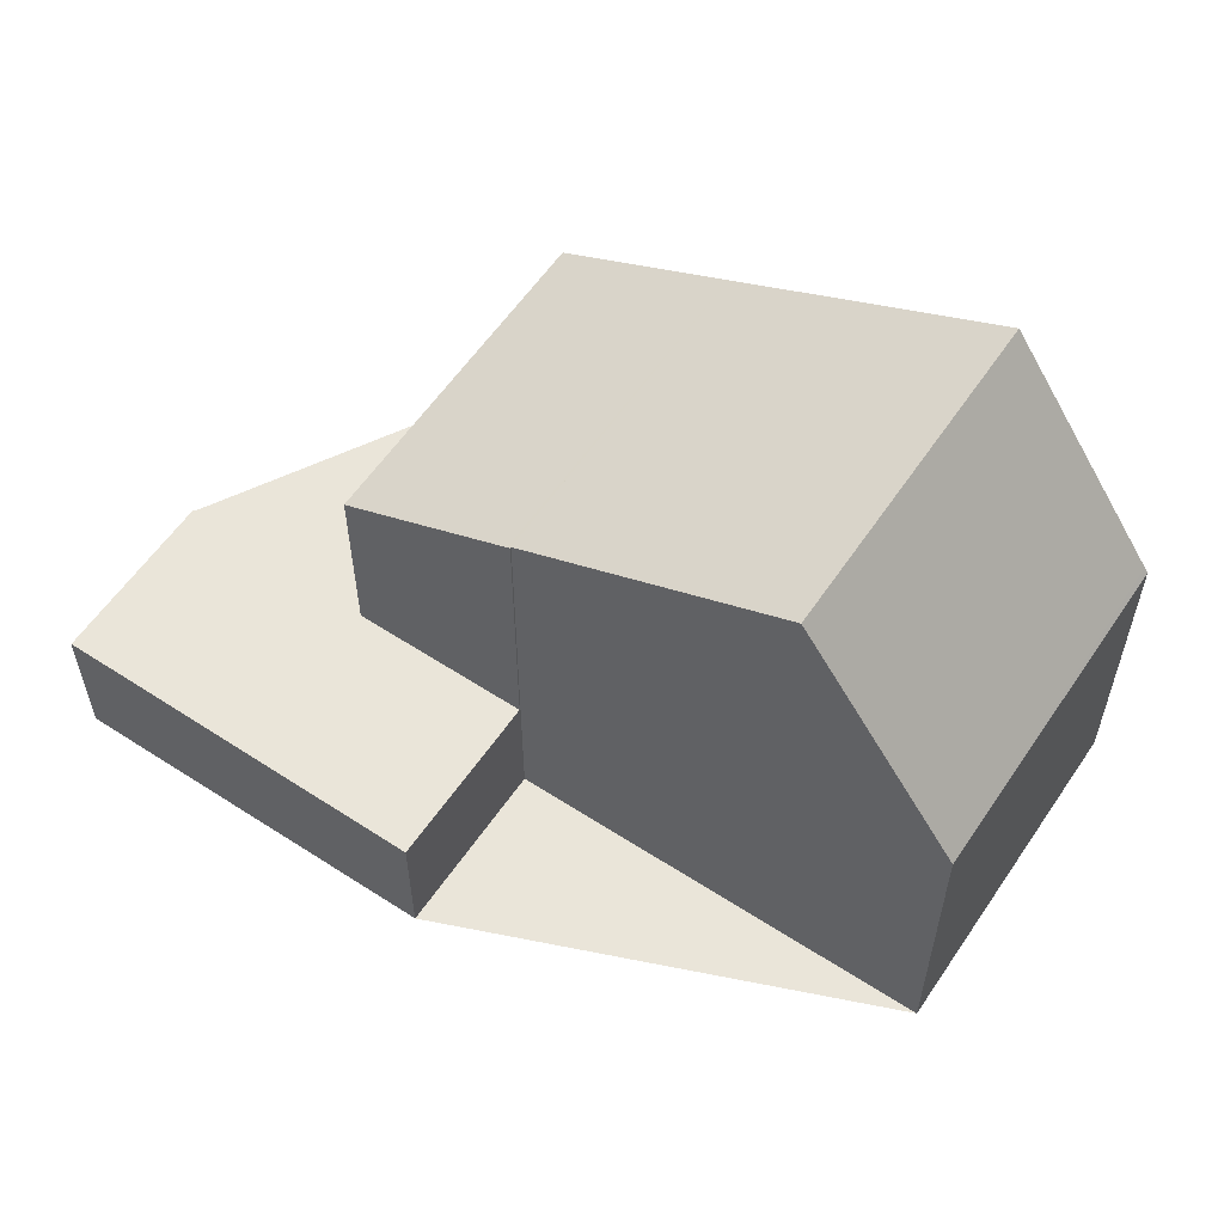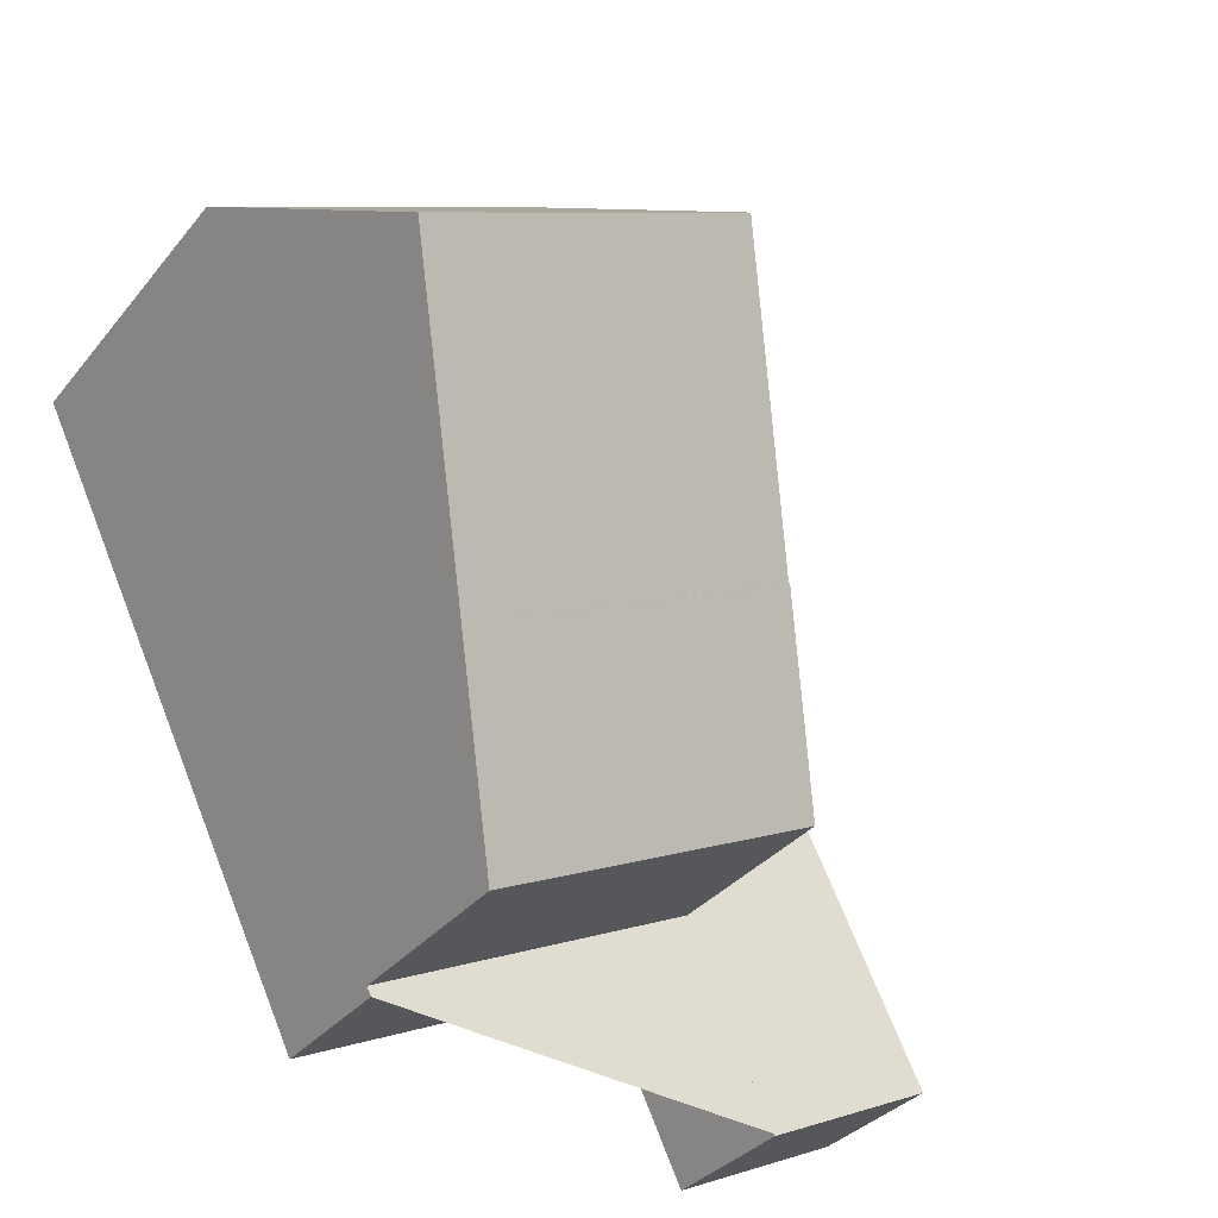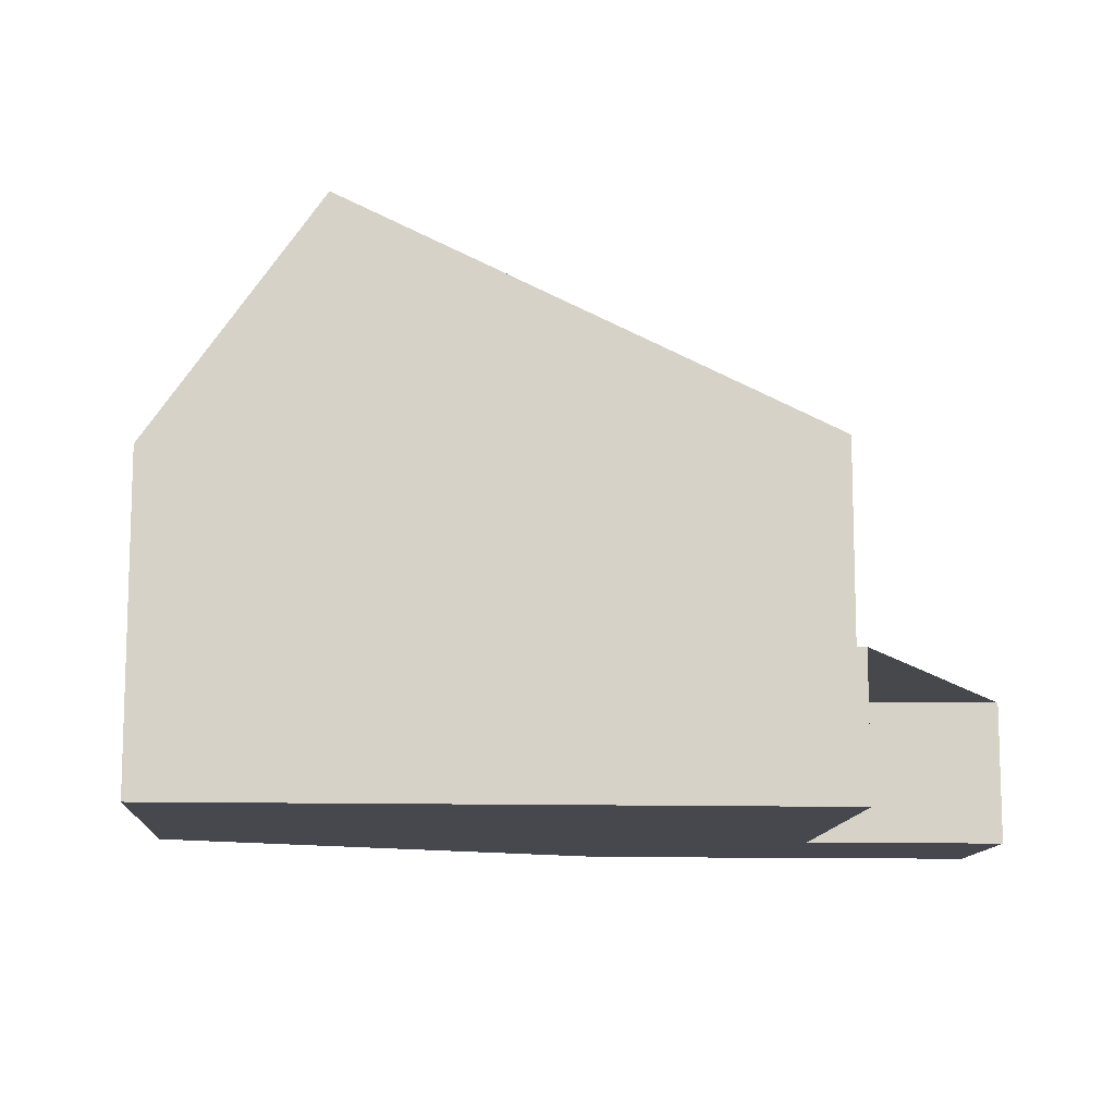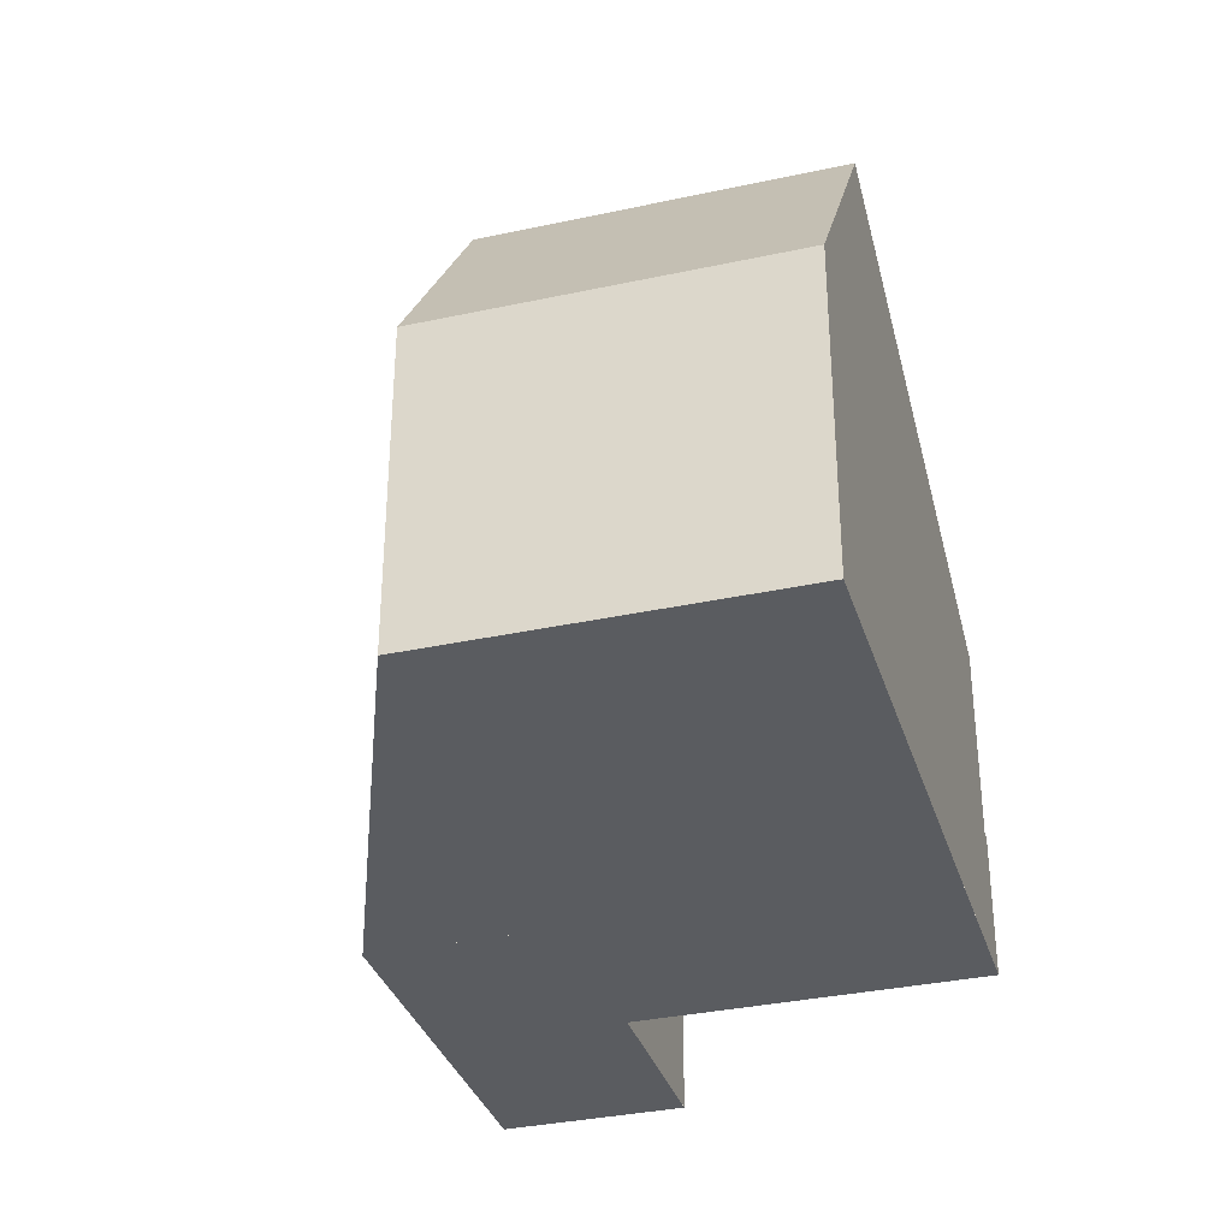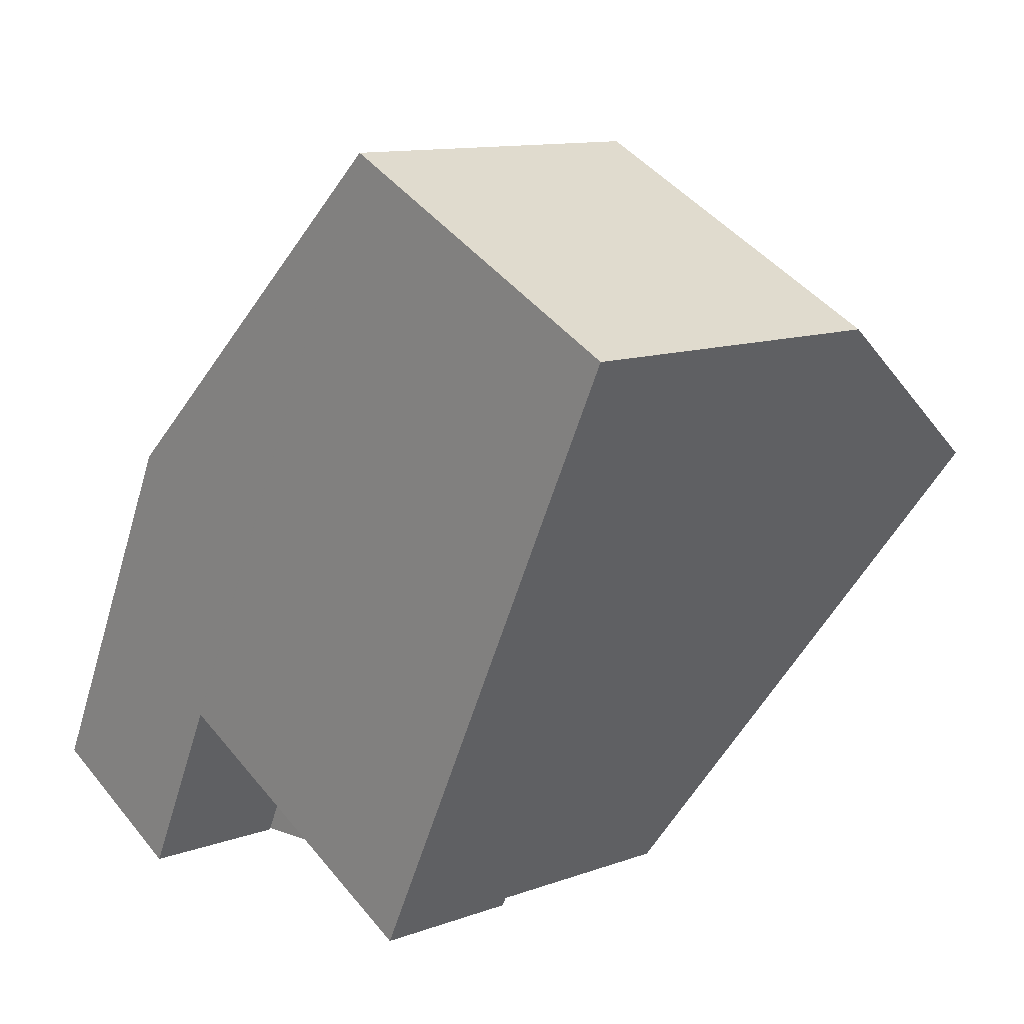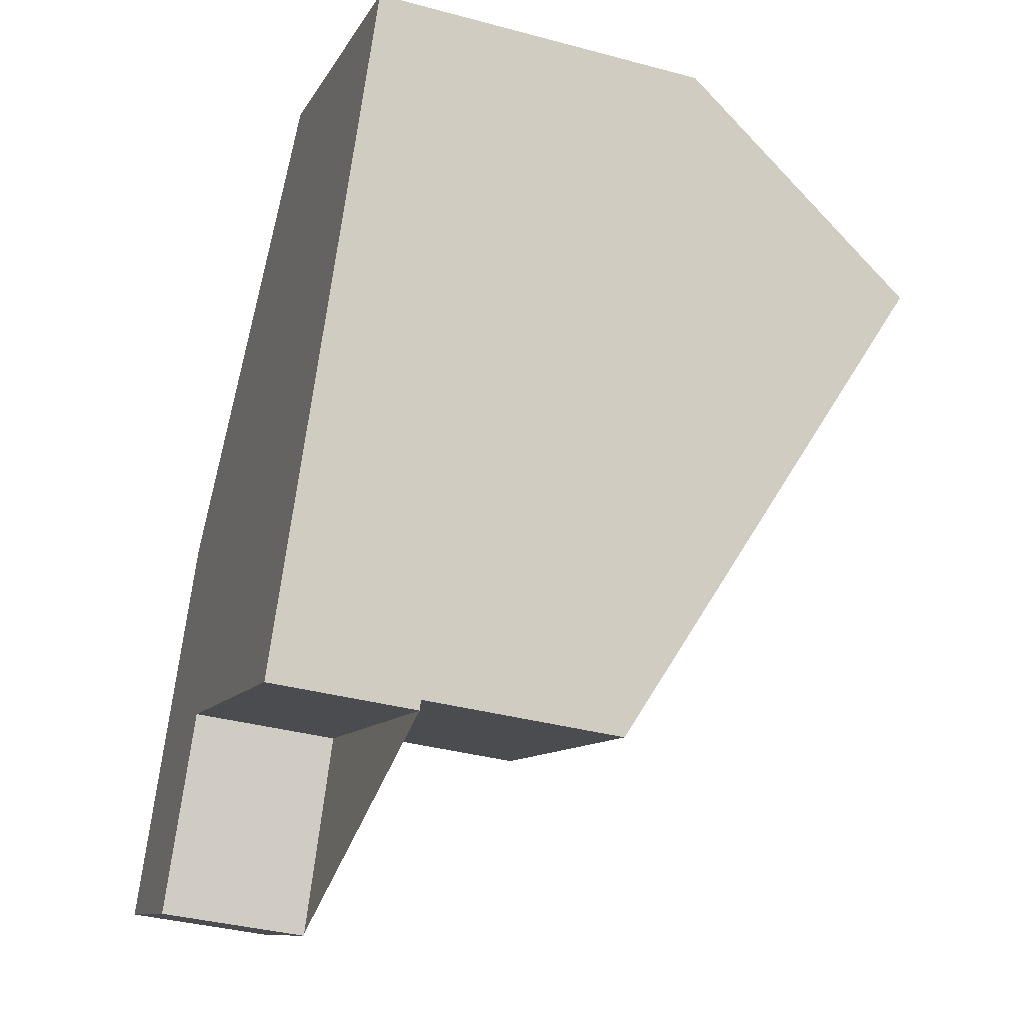
<metadata>
{"format":"obj","ext":"obj","renderer":"f3d","projection":"perspective","resolution":1024,"background":"white","views":[{"elev":58.3,"azim":149.8,"up":"+Z"},{"elev":-34.0,"azim":-33.0,"up":"+Y"},{"elev":-11.7,"azim":-67.6,"up":"+Z"},{"elev":-34.1,"azim":-137.6,"up":"+Z"},{"elev":11.7,"azim":-131.1,"up":"+Y"},{"elev":-37.0,"azim":-109.1,"up":"+Y"}]}
</metadata>
<code>
v -2434 -2325 7.079
v -2431 -2324 2.368
v -2428 -2330 2.444
v -2431 -2331 2.433
v -2432 -2328 2.394
v -2438 -2331 2.373
v -2442 -2321 5.301
v -2437 -2319 5.306
v -2436 -2321 9.303
v -2441 -2324 9.305
v -2434 -2325 7.079
v -2438 -2331 5.618
v -2432 -2328 5.613
v -2441 -2324 9.305
v -2436 -2321 9.303
v -2434 -2325 7.079
v -2438 -2331 5.618
v -2431 -2331 2.433
v -2434 -2325 2.357
v -2428 -2330 2.444
v -2431 -2325 2.374
v -2431 -2331 2.433
v -2428 -2330 2.443
v -2428 -2330 2.443
v -2432 -2328 2.393
v -2430 -2327 2.403
v -2430 -2327 2.403
v -2434 -2325 2.357
v -2438 -2331 2.372
v -2432 -2328 2.393
v -2432 -2328 5.613
v -2432 -2328 2.393
v -2432 -2328 5.613
v -2438 -2331 2.372
v -2442 -2321 5.396
v -2437 -2319 5.401
v -2434 -2325 2.357
v -2439 -2328 7.071
v -2434 -2325 7.053
v -2434 -2325 7.053
v -2434 -2325 2.357
v -2431 -2324 2.368
v -2431 -2331 2.432
v -2434 -2325 7.079
v -2434 -2325 7.079
v -2434 -2325 -8.882e-16
v -2434 -2325 0
v -2431 -2324 2.368
v -2431 -2324 2.368
v -2431 -2324 0
v -2431 -2324 0
v -2428 -2330 2.444
v -2428 -2330 2.444
v -2428 -2330 0
v -2428 -2330 0
v -2431 -2331 2.432
v -2431 -2331 2.433
v -2431 -2331 0
v -2431 -2331 0
v -2438 -2331 2.373
v -2432 -2328 2.394
v -2432 -2328 0
v -2438 -2331 0
v -2438 -2331 2.372
v -2438 -2331 2.373
v -2438 -2331 0
v -2438 -2331 0
v -2437 -2319 5.306
v -2442 -2321 5.301
v -2442 -2321 0
v -2437 -2319 0
v -2437 -2319 5.401
v -2437 -2319 5.306
v -2437 -2319 0
v -2437 -2319 0
v -2434 -2325 7.079
v -2436 -2321 9.303
v -2436 -2321 0
v -2434 -2325 -8.882e-16
v -2439 -2328 7.071
v -2438 -2331 5.618
v -2438 -2331 0
v -2439 -2328 -8.882e-16
v -2442 -2321 5.396
v -2441 -2324 9.305
v -2441 -2324 0
v -2442 -2321 -8.882e-16
v -2431 -2331 2.433
v -2431 -2331 2.433
v -2431 -2331 0
v -2431 -2331 0
v -2431 -2324 2.368
v -2434 -2325 2.357
v -2434 -2325 4.441e-16
v -2431 -2324 0
v -2431 -2331 2.433
v -2428 -2330 2.444
v -2428 -2330 0
v -2431 -2331 0
v -2430 -2327 2.403
v -2431 -2325 2.374
v -2431 -2325 4.441e-16
v -2430 -2327 0
v -2428 -2330 2.444
v -2428 -2330 2.443
v -2428 -2330 0
v -2428 -2330 0
v -2428 -2330 2.443
v -2430 -2327 2.403
v -2430 -2327 0
v -2428 -2330 0
v -2442 -2321 5.301
v -2442 -2321 5.396
v -2442 -2321 -8.882e-16
v -2442 -2321 0
v -2436 -2321 9.303
v -2437 -2319 5.401
v -2437 -2319 0
v -2436 -2321 0
v -2441 -2324 9.305
v -2439 -2328 7.071
v -2439 -2328 -8.882e-16
v -2441 -2324 0
v -2431 -2325 2.374
v -2431 -2324 2.368
v -2431 -2324 0
v -2431 -2325 4.441e-16
v -2432 -2328 2.394
v -2431 -2331 2.432
v -2431 -2331 0
v -2432 -2328 0
v -2442 -2321 0
v -2437 -2319 0
v -2434 -2325 0
v -2431 -2324 0
v -2428 -2330 0
v -2431 -2331 0
v -2432 -2328 0
v -2438 -2331 0
f 24 3 20 23
f 39 13 12 38
f 36 15 14 35
f 22 18 4 43
f 23 20 18 22
f 26 23 22 25
f 27 24 23 26
f 42 21 26 25 41
f 26 21 27
f 37 28 16 40
f 30 29 17 31
f 35 7 8 36
f 38 10 9 1 11 39
f 41 19 2 42
f 40 33 32 37
f 43 5 6 34 25 22
f 45 46 47 44
f 49 50 51 48
f 53 54 55 52
f 57 58 59 56
f 61 62 63 60
f 65 66 67 64
f 69 70 71 68
f 73 74 75 72
f 77 78 79 76
f 81 82 83 80
f 85 86 87 84
f 89 90 91 88
f 93 94 95 92
f 97 98 99 96
f 101 102 103 100
f 105 106 107 104
f 109 110 111 108
f 113 114 115 112
f 117 118 119 116
f 121 122 123 120
f 125 126 127 124
f 129 130 131 128
f 133 134 135 136 137 138 139 132

</code>
